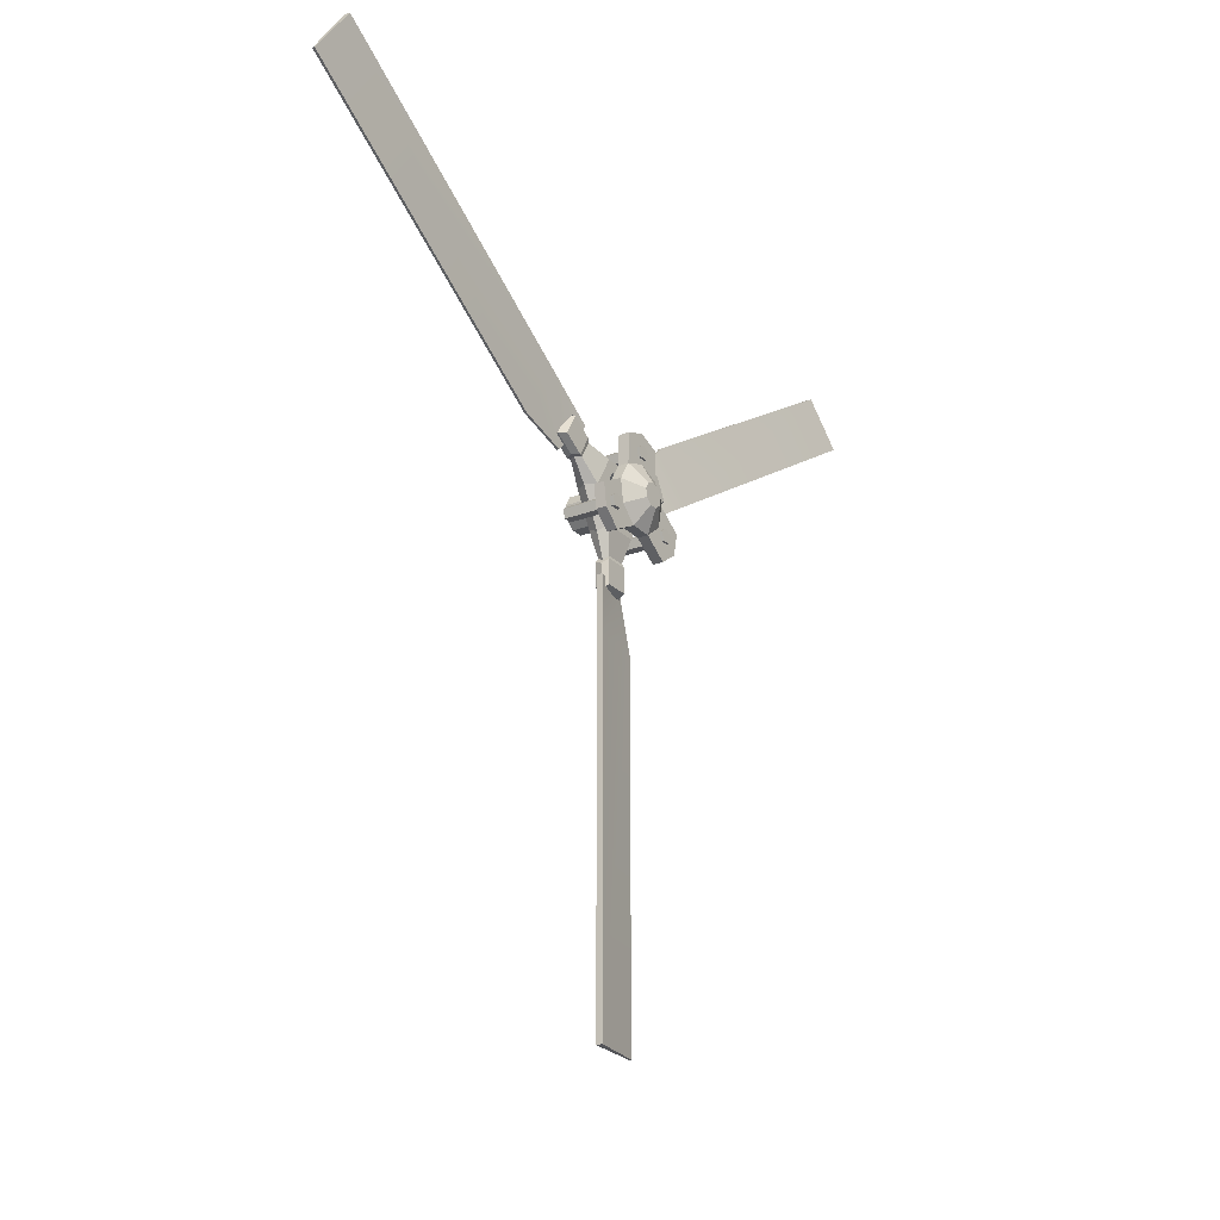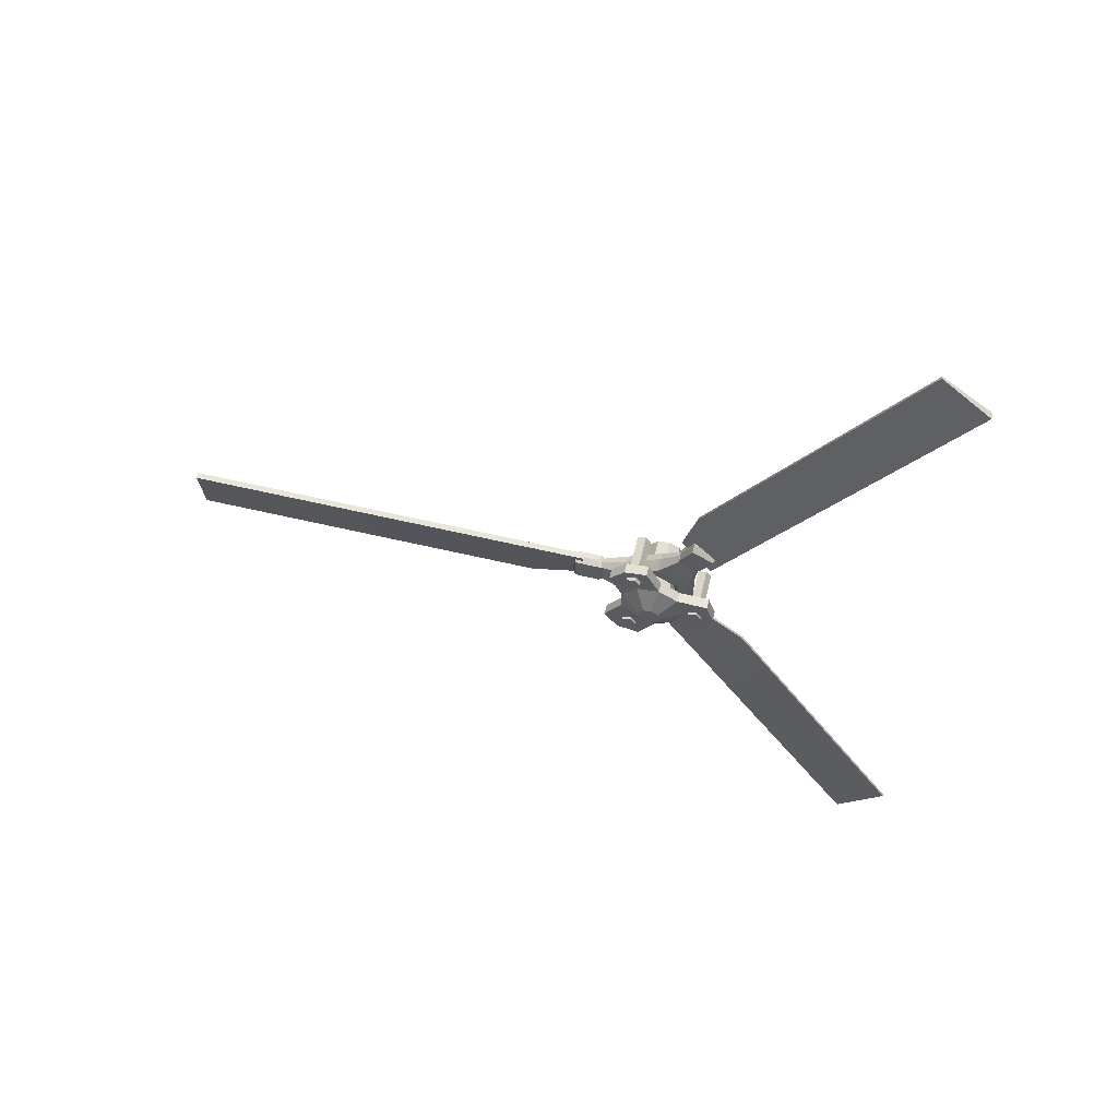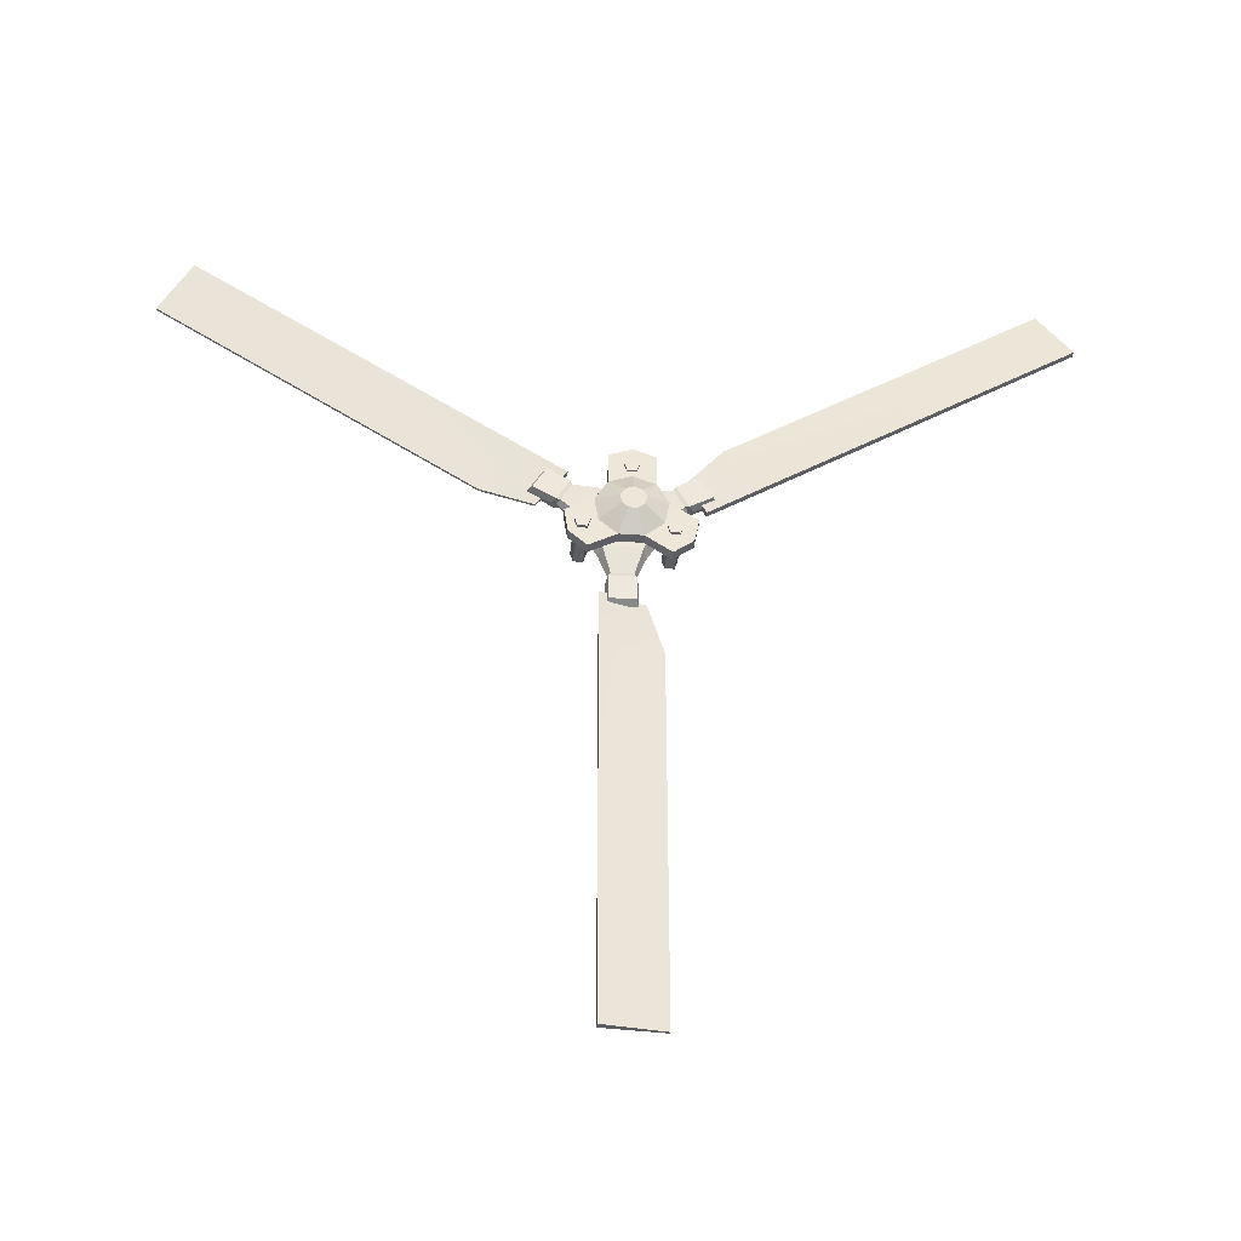
<metadata>
{"format":"obj","ext":"obj","renderer":"f3d","projection":"perspective","resolution":1024,"background":"white","views":[{"elev":-23.5,"azim":32.6,"up":"+Y"},{"elev":59.7,"azim":103.7,"up":"+Z"},{"elev":-36.4,"azim":84.8,"up":"+Y"}]}
</metadata>
<code>
o polySurface233.001_polySurface233.004
v 0.005669 -0.1538 -0.01707
v 0.005669 -0.1537 0.02701
v -0.006756 -0.1599 0.03061
v -0.006756 -0.16 -0.02065
v -0.01918 -0.1537 0.02701
v -0.01918 -0.1538 -0.01707
v 0.01167 -0.05744 -0.02792
v 0.01167 -0.05719 0.03748
v 0.003645 -0.1038 0.02337
v 0.003645 -0.1038 -0.01354
v -0.006756 -0.06638 0.04284
v -0.006756 -0.109 0.02637
v -0.006756 -0.06667 -0.03321
v -0.006756 -0.1091 -0.01654
v -0.02519 -0.05719 0.03748
v -0.01716 -0.1038 0.02337
v -0.02519 -0.05744 -0.02792
v -0.01716 -0.1038 -0.01354
v 0.005669 -0.11 0.02696
v 0.005669 -0.11 -0.01712
v -0.006756 -0.1162 0.03056
v -0.006756 -0.1162 -0.0207
v -0.01918 -0.11 0.02696
v -0.01918 -0.11 -0.01712
v -0.006756 -0.000449 0.0378
v -0.006756 0.02843 0.02087
v 0.01167 0.03768 0.02613
v 0.01167 -0.000379 0.04844
v -0.006756 -0.02955 0.02125
v 0.01167 -0.03873 0.02664
v -0.006756 -0.02977 -0.01222
v 0.01167 -0.03902 -0.01748
v -0.006756 -0.000889 -0.02915
v 0.01167 -0.00096 -0.03979
v -0.006756 0.02821 -0.0126
v 0.01167 0.03739 -0.01798
v 0.01167 0.05618 0.03666
v 0.01167 -0.000239 0.06973
v 0.01167 -0.001079 -0.06076
v 0.01167 0.05579 -0.02846
v 0.005668 0.05773 0.1475
v 0.005668 0.09576 0.1253
v -0.006757 0.102 0.1288
v -0.006757 0.05778 0.1547
v -0.006756 -0.000169 0.08037
v -0.006756 -0.001154 -0.0714
v -0.006756 0.06497 -0.03384
v -0.006756 0.06544 0.04192
v -0.01918 0.09576 0.1253
v -0.01918 0.05773 0.1475
v -0.02519 -0.000239 0.06973
v -0.02519 -0.001079 -0.06076
v -0.02519 0.05579 -0.02846
v -0.02519 0.05618 0.03666
v -0.02519 0.03768 0.02613
v -0.02519 -0.000379 0.04844
v -0.02519 -0.03873 0.02664
v -0.02519 -0.03902 -0.01748
v -0.02519 -0.00096 -0.03979
v -0.02519 0.03739 -0.01798
v 0.003645 0.06741 0.08399
v 0.003645 0.03557 0.1027
v -0.006756 0.07264 0.08696
v -0.006756 0.03561 0.1087
v -0.01716 0.06741 0.08399
v -0.01716 0.03557 0.1027
v 0.005669 0.07363 0.08749
v 0.005669 0.0356 0.1098
v -0.006756 0.07987 0.09104
v -0.006756 0.03564 0.117
v -0.01918 0.07363 0.08749
v -0.01918 0.0356 0.1098
v 0.005669 0.09416 -0.1173
v 0.005669 0.05582 -0.1391
v -0.006756 0.05577 -0.1462
v -0.006756 0.1003 -0.1209
v -0.01918 0.05582 -0.1391
v -0.01918 0.09416 -0.1173
v 0.003645 0.03429 -0.09387
v 0.003645 0.06639 -0.07565
v -0.006756 0.03425 -0.09987
v -0.006756 0.07157 -0.07869
v -0.01716 0.03429 -0.09387
v -0.01716 0.06639 -0.07565
v 0.005669 0.03421 -0.101
v 0.005669 0.07255 -0.07924
v -0.006756 0.03416 -0.1082
v -0.006756 0.07874 -0.08287
v -0.01918 0.03421 -0.101
v -0.01918 0.07255 -0.07924
v 0.02682 0.09714 -0.04687
v 0.02641 0.1118 -0.008808
v 0.04526 0.1117 -0.008548
v 0.04567 0.097 -0.04661
v 0.02577 0.09861 0.02979
v 0.04462 0.09847 0.03005
v 0.02534 0.04389 0.03096
v 0.02479 0.008949 0.05203
v 0.04364 0.008806 0.05229
v 0.04419 0.04374 0.03122
v 0.02396 -0.0154 0.09895
v 0.02374 -0.0557 0.09263
v 0.04259 -0.05585 0.09289
v 0.04281 -0.01554 0.09921
v 0.02396 -0.08252 0.06188
v 0.04281 -0.08266 0.06214
v 0.02479 -0.05818 0.01496
v 0.02535 -0.05896 -0.02582
v 0.0442 -0.0591 -0.02556
v 0.04364 -0.05832 0.01523
v 0.02573 -0.08878 -0.06993
v 0.02638 -0.06429 -0.1034
v 0.04523 -0.06444 -0.1032
v 0.04458 -0.08892 -0.06968
v 0.02679 -0.02426 -0.1113
v 0.04564 -0.0244 -0.111
v 0.02639 0.006704 -0.06542
v 0.02639 0.04242 -0.04569
v 0.04524 0.04228 -0.04543
v 0.04524 0.006561 -0.06516
v 0.06656 0.01337 -0.02105
v 0.06641 0.0186 -0.007481
v 0.06624 -0.002659 -0.007077
v 0.06618 0.01389 0.006278
v 0.06598 0.001434 0.01379
v 0.06591 -0.01294 0.01154
v 0.06598 -0.0225 0.000574
v 0.06618 -0.02278 -0.01397
v 0.06641 -0.01364 -0.02529
v 0.06656 0.000633 -0.02808
v 0.04483 0.05696 -0.007369
v 0.04342 -0.0315 0.04597
v 0.04483 -0.03348 -0.05731
v 0.02457 -0.03136 0.04571
v 0.02598 -0.03333 -0.05757
v 0.02598 0.05711 -0.00763
v 0.02597 0.0223 -0.02821
v 0.02575 0.03023 -0.007651
v 0.02541 0.02309 0.01319
v 0.02511 0.004222 0.02457
v 0.02499 -0.01755 0.02116
v 0.02511 -0.03203 0.004552
v 0.02541 -0.03245 -0.01748
v 0.02575 -0.01862 -0.03462
v 0.02597 0.003008 -0.03886
v -0.07656 0.0223 -0.02821
v -0.07678 0.03023 -0.007651
v -0.07712 0.02309 0.01319
v -0.07742 0.004222 0.02457
v -0.07754 -0.01755 0.02116
v -0.07742 -0.03203 0.004552
v -0.07712 -0.03245 -0.01748
v -0.07678 -0.01862 -0.03462
v -0.07656 0.003008 -0.03886
v 0.04895 -0.03487 0.05777
v 0.04895 -0.04988 0.06265
v -0.04347 -0.04988 0.06265
v -0.04347 -0.03487 0.05777
v 0.04895 -0.04988 0.07843
v -0.04347 -0.04988 0.07843
v 0.04895 -0.03487 0.08331
v -0.04347 -0.03487 0.08331
v 0.04895 -0.02559 0.07054
v -0.04347 -0.02559 0.07054
v 0.04895 -0.03902 0.07054
v -0.04347 -0.03902 0.07054
v 0.04895 0.08111 -0.01893
v 0.04895 0.0661 -0.01405
v -0.04347 0.0661 -0.01405
v -0.04347 0.08111 -0.01893
v 0.04895 0.0661 0.001732
v -0.04347 0.0661 0.001732
v 0.04895 0.08111 0.006607
v -0.04347 0.08111 0.006607
v 0.04895 0.09039 -0.00616
v -0.04347 0.09039 -0.00616
v 0.04895 0.07696 -0.00616
v -0.04347 0.07696 -0.00616
v 0.04895 -0.03861 -0.08627
v 0.04895 -0.05362 -0.08139
v -0.04347 -0.05362 -0.08139
v -0.04347 -0.03861 -0.08627
v 0.04895 -0.05362 -0.06561
v -0.04347 -0.05362 -0.06561
v 0.04895 -0.03861 -0.06073
v -0.04347 -0.03861 -0.06073
v 0.04895 -0.02933 -0.07351
v -0.04347 -0.02933 -0.07351
v 0.04895 -0.04276 -0.07351
v -0.04347 -0.04276 -0.07351
v -0.01698 -0.1513 -0.03431
v -0.008029 -0.1396 0.0412
v 0.003053 -0.1396 0.0412
v -0.01285 -0.1513 -0.03431
v 0.003053 -0.2401 0.04106
v -0.01285 -0.2399 -0.06178
v -0.01285 -0.8789 -0.06267
v 0.003053 -0.879 0.04018
v -0.008029 -0.879 0.04018
v -0.01698 -0.8789 -0.06267
v -0.008029 -0.2401 0.04106
v -0.01698 -0.2399 -0.06178
v -0.01698 0.09658 -0.09877
v -0.008029 0.02624 -0.1286
v 0.003053 0.02624 -0.1286
v -0.01285 0.09658 -0.09877
v 0.003053 0.07927 -0.2139
v -0.01285 0.1666 -0.1596
v -0.01285 0.504 -0.7023
v 0.003053 0.4166 -0.7566
v -0.008029 0.4166 -0.7566
v -0.01698 0.504 -0.7023
v -0.008029 0.07927 -0.2139
v -0.01698 0.1666 -0.1596
v -0.01698 0.03576 0.1419
v -0.008029 0.09318 0.0915
v 0.003053 0.09318 0.0915
v -0.01285 0.03576 0.1419
v 0.003053 0.147 0.1763
v -0.01285 0.06017 0.2314
v -0.01285 0.4026 0.7709
v 0.003053 0.4894 0.7158
v -0.008029 0.4894 0.7158
v -0.01698 0.4026 0.7709
v -0.008029 0.147 0.1763
v -0.01698 0.06017 0.2314
f 2 4 1
f 4 5 6
f 8 10 7
f 11 9 8
f 13 10 14
f 11 16 12
f 15 18 16
f 13 18 17
f 9 20 10
f 12 19 9
f 14 20 22
f 12 23 21
f 18 23 16
f 14 24 18
f 20 2 1
f 21 2 19
f 22 1 4
f 21 5 3
f 23 6 5
f 22 6 24
f 26 28 25
f 25 30 29
f 31 30 32
f 31 34 33
f 33 36 35
f 26 36 27
f 28 37 38
f 30 38 8
f 30 7 32
f 32 39 34
f 36 39 40
f 27 40 37
f 42 44 41
f 8 45 11
f 7 46 39
f 40 48 37
f 43 50 44
f 45 15 11
f 46 17 52
f 48 53 54
f 54 56 51
f 51 57 15
f 17 57 58
f 52 58 59
f 52 60 53
f 53 55 54
f 56 26 25
f 57 25 29
f 57 31 58
f 59 31 33
f 60 33 35
f 60 26 55
f 37 62 38
f 48 61 37
f 45 62 64
f 48 65 63
f 54 66 65
f 45 66 51
f 61 68 62
f 63 67 61
f 64 68 70
f 63 71 69
f 65 72 71
f 64 72 66
f 68 42 41
f 69 42 67
f 70 41 44
f 69 49 43
f 72 49 71
f 70 50 72
f 74 76 73
f 76 77 78
f 40 79 80
f 46 79 39
f 47 80 82
f 46 83 81
f 53 83 52
f 47 84 53
f 80 85 86
f 81 85 79
f 82 86 88
f 81 89 87
f 84 89 83
f 82 90 84
f 85 73 86
f 87 74 85
f 88 73 76
f 87 77 75
f 89 78 77
f 88 78 90
f 91 93 94
f 95 93 92
f 97 99 100
f 102 104 101
f 102 106 103
f 108 110 107
f 111 113 114
f 112 116 113
f 118 120 117
f 121 122 123
f 122 124 123
f 124 125 123
f 125 126 123
f 126 127 123
f 127 128 123
f 128 129 123
f 129 130 123
f 130 121 123
f 122 119 131
f 124 131 100
f 125 100 99
f 125 132 126
f 126 110 127
f 127 109 128
f 128 133 129
f 129 120 130
f 121 120 119
f 134 101 98
f 132 104 103
f 98 104 99
f 134 105 102
f 110 105 107
f 132 106 110
f 135 111 108
f 133 114 113
f 109 111 114
f 135 115 112
f 120 115 117
f 133 116 120
f 136 91 118
f 131 94 93
f 118 94 119
f 136 95 92
f 97 96 95
f 131 96 100
f 118 138 136
f 136 139 97
f 97 140 98
f 98 141 134
f 107 141 142
f 108 142 143
f 135 143 144
f 117 144 145
f 118 145 137
f 138 146 147
f 139 147 148
f 140 148 149
f 141 149 150
f 141 151 142
f 142 152 143
f 143 153 144
f 144 154 145
f 137 154 146
f 156 158 155
f 159 157 156
f 161 160 159
f 163 162 161
f 155 164 163
f 156 155 165
f 159 156 165
f 161 159 165
f 163 161 165
f 155 163 165
f 158 157 166
f 157 160 166
f 160 162 166
f 162 164 166
f 164 158 166
f 168 170 167
f 171 169 168
f 173 172 171
f 175 174 173
f 167 176 175
f 168 167 177
f 171 168 177
f 173 171 177
f 175 173 177
f 167 175 177
f 170 169 178
f 169 172 178
f 172 174 178
f 174 176 178
f 176 170 178
f 180 182 179
f 183 181 180
f 185 184 183
f 187 186 185
f 179 188 187
f 180 179 189
f 183 180 189
f 185 183 189
f 187 185 189
f 179 187 189
f 182 181 190
f 181 184 190
f 184 186 190
f 186 188 190
f 188 182 190
f 192 194 191
f 194 195 196
f 197 199 200
f 199 202 200
f 201 193 192
f 200 196 197
f 196 198 197
f 195 199 198
f 201 191 202
f 202 194 196
f 204 206 203
f 206 207 208
f 209 211 212
f 212 213 214
f 213 205 204
f 212 208 209
f 209 207 210
f 207 211 210
f 213 203 214
f 214 206 208
f 216 218 215
f 218 219 220
f 221 223 224
f 223 226 224
f 225 217 216
f 224 220 221
f 220 222 221
f 219 223 222
f 225 215 226
f 226 218 220
f 2 3 4
f 4 3 5
f 8 9 10
f 11 12 9
f 13 7 10
f 11 15 16
f 15 17 18
f 13 14 18
f 9 19 20
f 12 21 19
f 14 10 20
f 12 16 23
f 18 24 23
f 14 22 24
f 20 19 2
f 21 3 2
f 22 20 1
f 21 23 5
f 23 24 6
f 22 4 6
f 26 27 28
f 25 28 30
f 31 29 30
f 31 32 34
f 33 34 36
f 26 35 36
f 28 27 37
f 30 28 38
f 30 8 7
f 32 7 39
f 36 34 39
f 27 36 40
f 42 43 44
f 8 38 45
f 7 13 46
f 40 47 48
f 43 49 50
f 45 51 15
f 46 13 17
f 48 47 53
f 54 55 56
f 51 56 57
f 17 15 57
f 52 17 58
f 52 59 60
f 53 60 55
f 56 55 26
f 57 56 25
f 57 29 31
f 59 58 31
f 60 59 33
f 60 35 26
f 37 61 62
f 48 63 61
f 45 38 62
f 48 54 65
f 54 51 66
f 45 64 66
f 61 67 68
f 63 69 67
f 64 62 68
f 63 65 71
f 65 66 72
f 64 70 72
f 68 67 42
f 69 43 42
f 70 68 41
f 69 71 49
f 72 50 49
f 70 44 50
f 74 75 76
f 76 75 77
f 40 39 79
f 46 81 79
f 47 40 80
f 46 52 83
f 53 84 83
f 47 82 84
f 80 79 85
f 81 87 85
f 82 80 86
f 81 83 89
f 84 90 89
f 82 88 90
f 85 74 73
f 87 75 74
f 88 86 73
f 87 89 77
f 89 90 78
f 88 76 78
f 91 92 93
f 95 96 93
f 97 98 99
f 102 103 104
f 102 105 106
f 108 109 110
f 111 112 113
f 112 115 116
f 118 119 120
f 122 121 119
f 124 122 131
f 125 124 100
f 125 99 132
f 126 132 110
f 127 110 109
f 128 109 133
f 129 133 120
f 121 130 120
f 134 102 101
f 132 99 104
f 98 101 104
f 134 107 105
f 110 106 105
f 132 103 106
f 135 112 111
f 133 109 114
f 109 108 111
f 135 117 115
f 120 116 115
f 133 113 116
f 136 92 91
f 131 119 94
f 118 91 94
f 136 97 95
f 97 100 96
f 131 93 96
f 118 137 138
f 136 138 139
f 97 139 140
f 98 140 141
f 107 134 141
f 108 107 142
f 135 108 143
f 117 135 144
f 118 117 145
f 138 137 146
f 139 138 147
f 140 139 148
f 141 140 149
f 141 150 151
f 142 151 152
f 143 152 153
f 144 153 154
f 137 145 154
f 156 157 158
f 159 160 157
f 161 162 160
f 163 164 162
f 155 158 164
f 168 169 170
f 171 172 169
f 173 174 172
f 175 176 174
f 167 170 176
f 180 181 182
f 183 184 181
f 185 186 184
f 187 188 186
f 179 182 188
f 192 193 194
f 194 193 195
f 197 198 199
f 199 201 202
f 201 195 193
f 200 202 196
f 196 195 198
f 195 201 199
f 201 192 191
f 202 191 194
f 204 205 206
f 206 205 207
f 209 210 211
f 212 211 213
f 213 207 205
f 212 214 208
f 209 208 207
f 207 213 211
f 213 204 203
f 214 203 206
f 216 217 218
f 218 217 219
f 221 222 223
f 223 225 226
f 225 219 217
f 224 226 220
f 220 219 222
f 219 225 223
f 225 216 215
f 226 215 218

</code>
